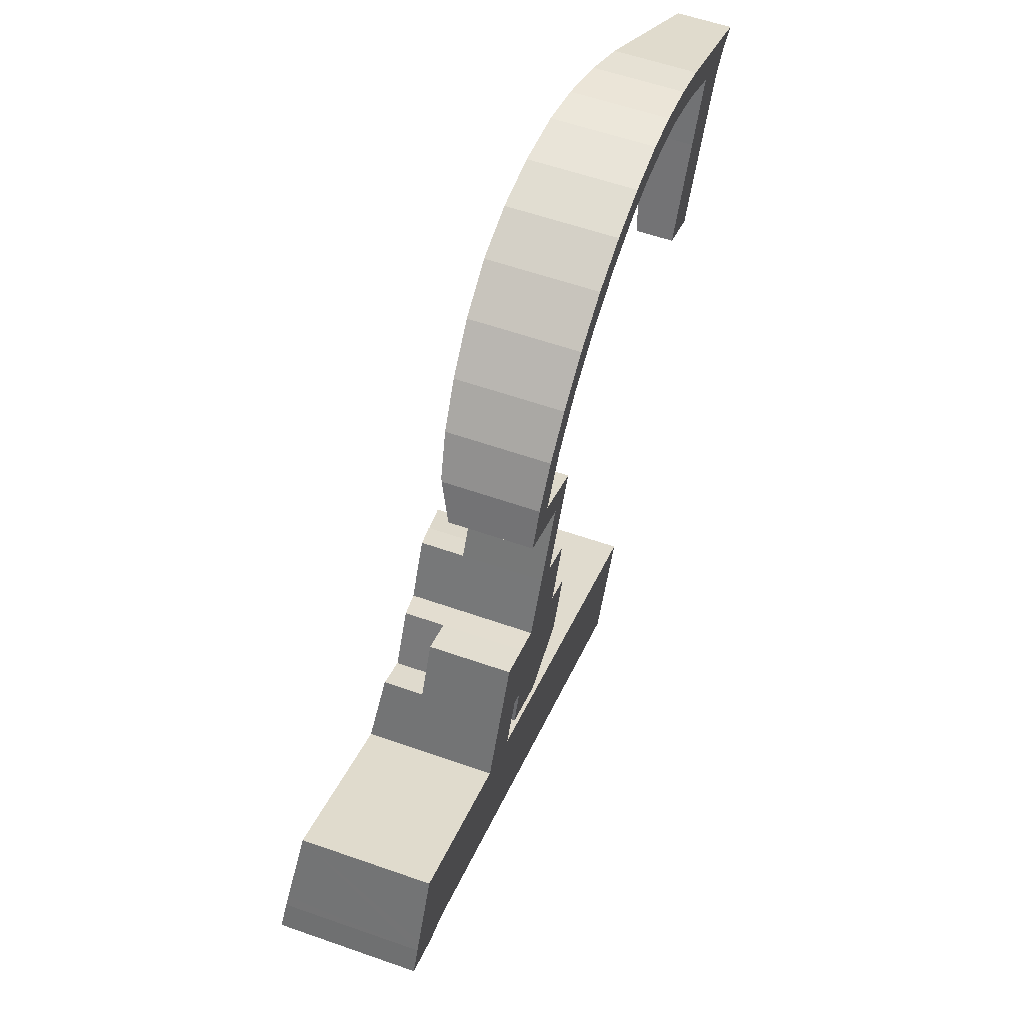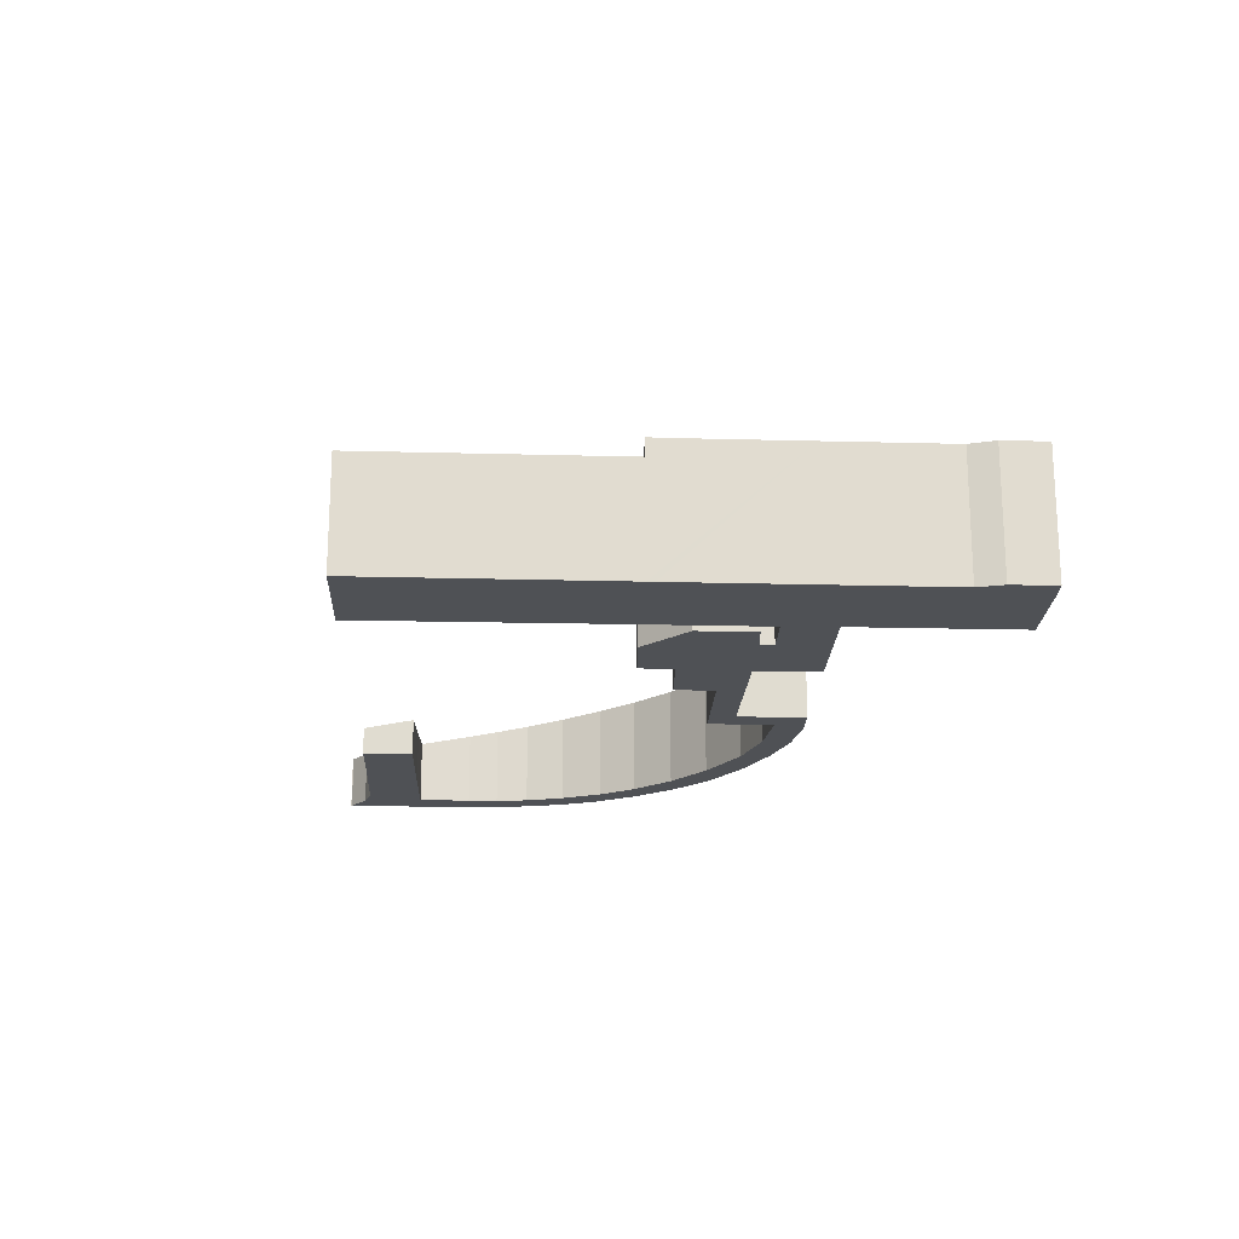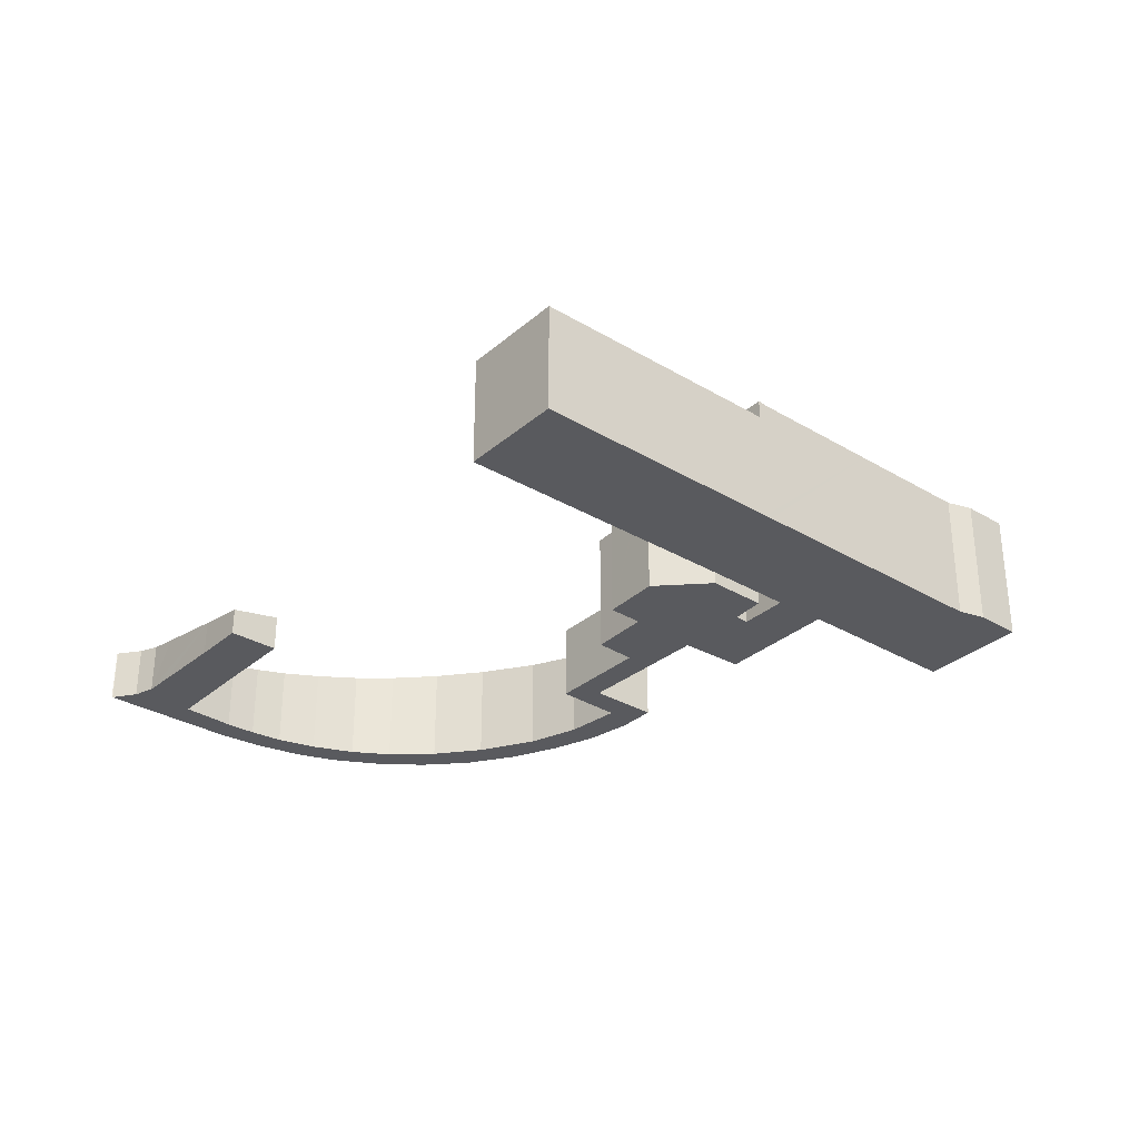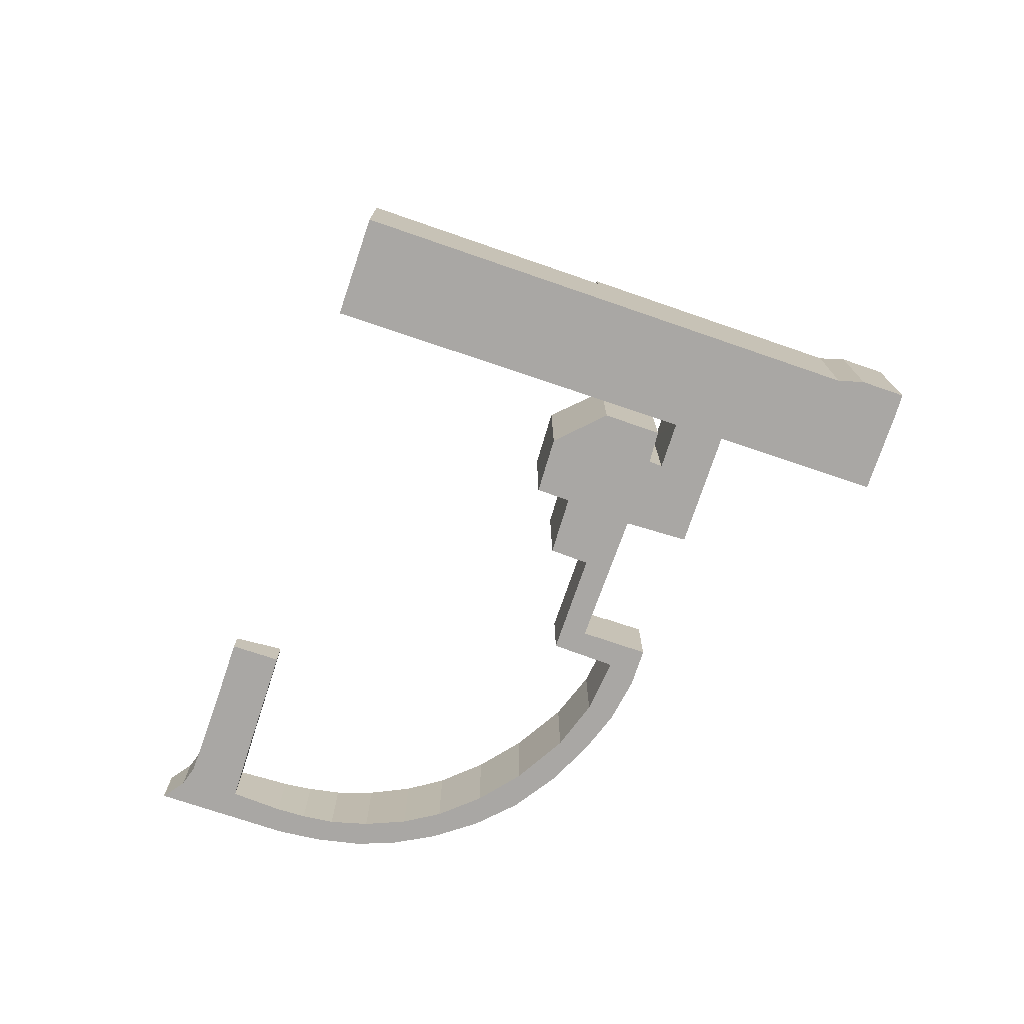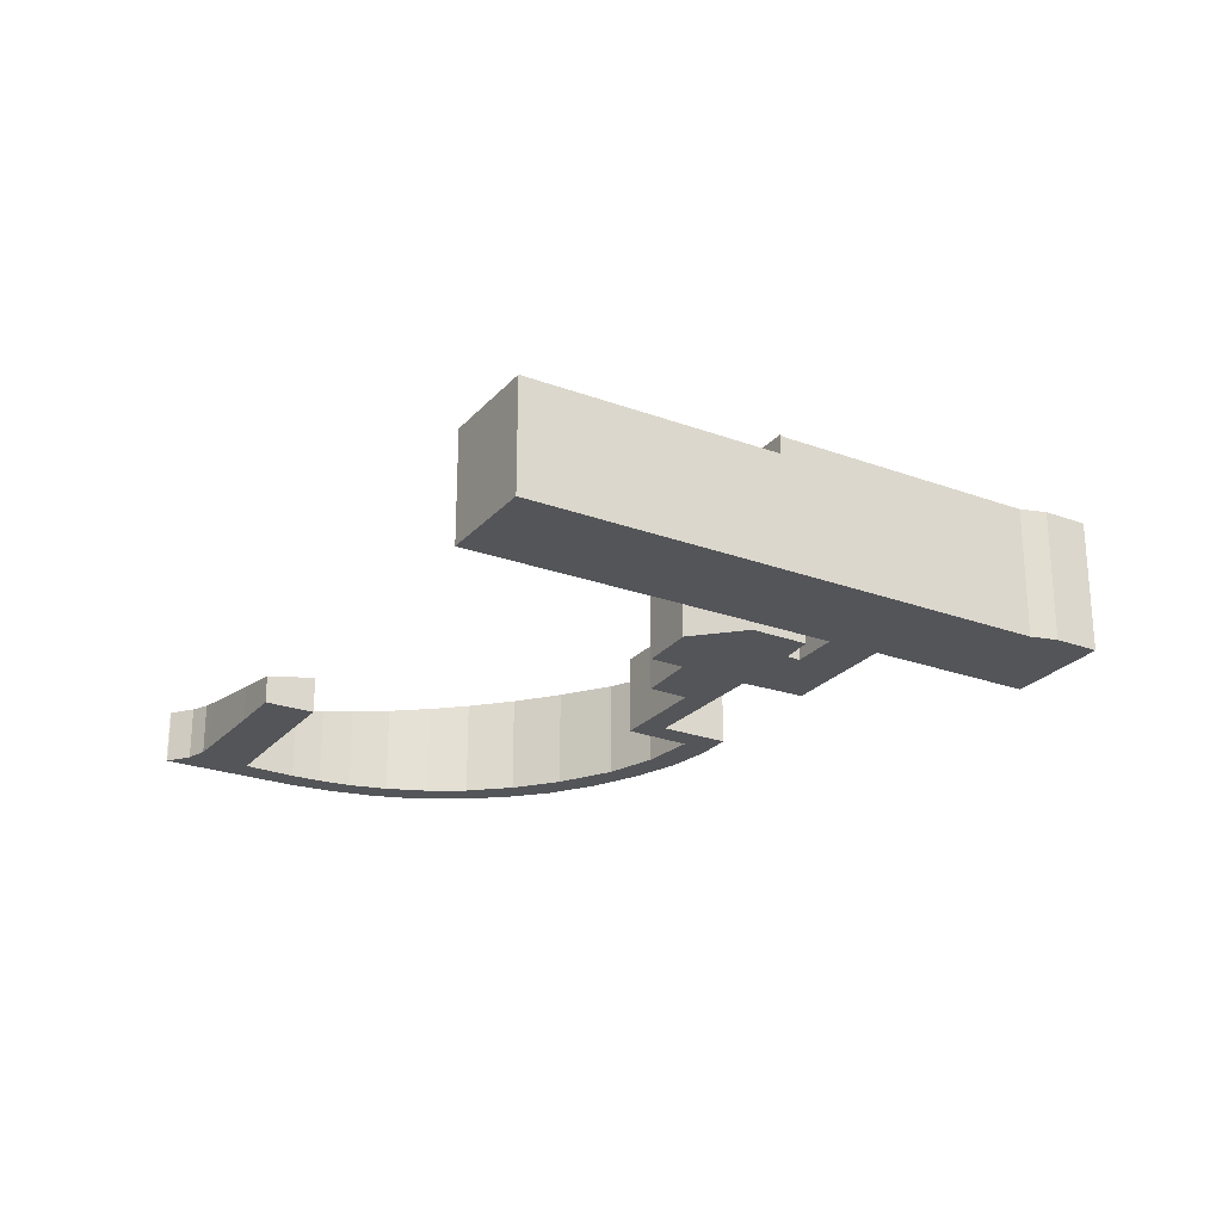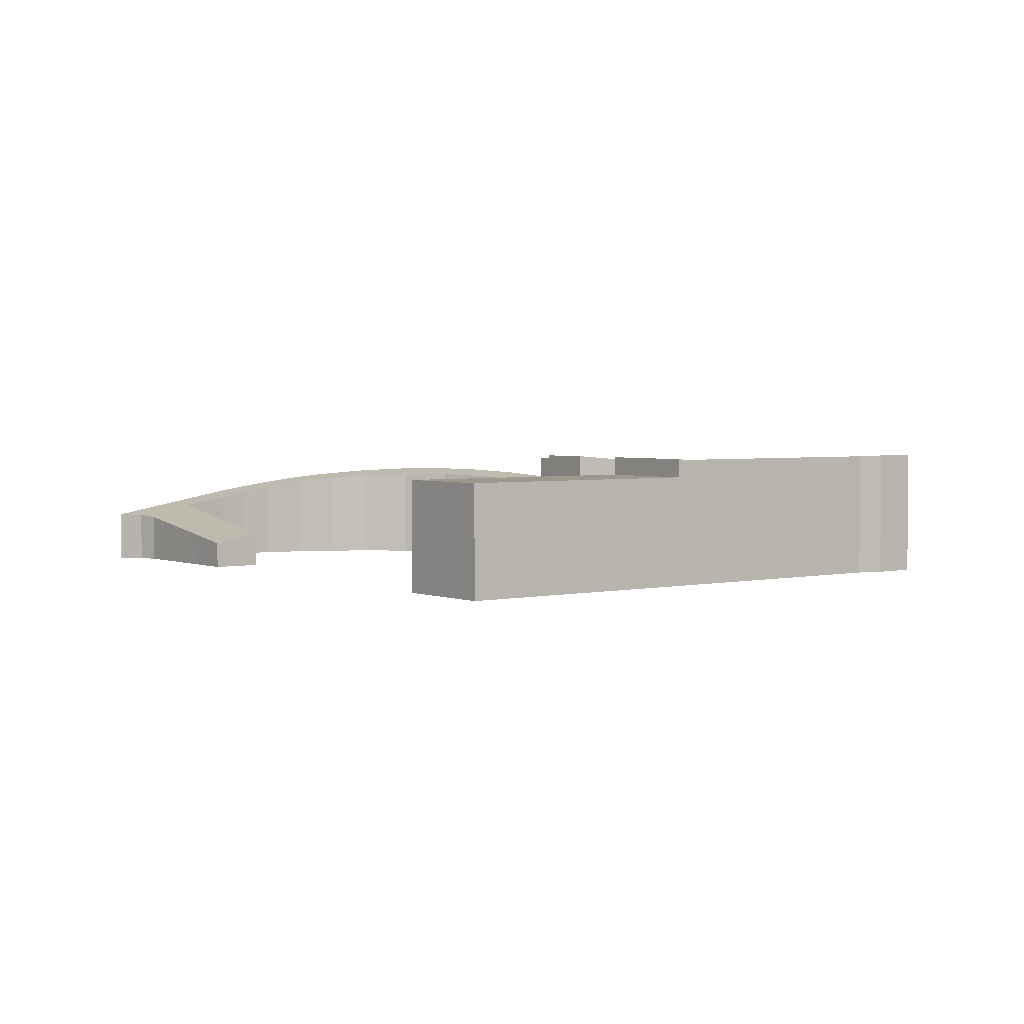
<metadata>
{"format":"obj","ext":"obj","renderer":"f3d","projection":"perspective","resolution":1024,"background":"white","views":[{"elev":58.0,"azim":-70.0,"up":"+Z"},{"elev":-20.0,"azim":-155.9,"up":"+Y"},{"elev":-31.6,"azim":166.7,"up":"+Y"},{"elev":-74.7,"azim":-172.1,"up":"+Y"},{"elev":-24.6,"azim":175.7,"up":"+Y"},{"elev":3.0,"azim":169.4,"up":"+Y"}]}
</metadata>
<code>
v  12.86 5.065 -1.556
v  12.13 5.199 -5.824
v  11.04 4.838 -0.63
v  14.23 5.235 -2.235
v  12.4 5.234 -5.966
v  10.37 4.618 2.538
v  9.897 4.838 -0.052
v  9.151 4.618 3.158
v  10.61 4.696 1.417
v  0.45 5.132 0.97
v  1.626 5.225 -0.828
v  0 5.225 3.199e-16
v  0.642 5.094 1.357
v  1.346 4.956 2.78
v  2.689 5.199 -1.035
v  1.896 4.848 3.889
v  7.47 4.845 1.093
v  5.533 5.199 -2.478
v  7.195 5.199 -3.321
v  8 4.845 0.827
v  15.33 5.235 0.024
v  14.99 5.07 2.677
v  16.24 5.228 2.028
v  15.28 5.235 -0.081
v  13.65 4.752 6.209
v  14.62 4.875 5.726
v  14.57 4.875 5.637
v  16 5.058 4.865
v  12.84 5.031 -0.893
v  12.53 4.75 4.08
v  11.47 4.618 4.564
v  11.23 4.758 1.421
v  10.88 4.787 0.112
v  10.82 4.765 0.422
v  10.74 4.696 1.699
v  10.72 -1.188e-17 0.194
v  10.72 4.787 0.194
v  10.88 -6.858e-18 0.112
v  12.84 5.468e-17 -0.893
v  11.23 -8.701e-17 1.421
v  10.74 -1.04e-16 1.699
v  12.4 3.653e-16 -5.966
v  12.13 3.566e-16 -5.824
v  7.195 2.034e-16 -3.321
v  5.533 1.517e-16 -2.478
v  2.689 6.338e-17 -1.035
v  1.626 5.07e-17 -0.828
v  0 0 0
v  10.82 -2.584e-17 0.422
v  0.45 -5.94e-17 0.97
v  0.642 -8.309e-17 1.357
v  1.896 -2.381e-16 3.889
v  1.346 -1.702e-16 2.78
v  8 -5.064e-17 0.827
v  9.151 -1.934e-16 3.158
v  10.37 -1.554e-16 2.538
v  11.47 -2.795e-16 4.564
v  13.65 -3.802e-16 6.209
v  12.53 -2.498e-16 4.08
v  9.897 3.184e-18 -0.052
v  10.61 -8.677e-17 1.417
v  14.23 1.369e-16 -2.235
v  14.62 -3.506e-16 5.726
v  14.57 -3.452e-16 5.637
v  14.99 -1.639e-16 2.677
v  16 -2.979e-16 4.865
v  16.24 -1.242e-16 2.028
v  15.28 4.96e-18 -0.081
v  15.33 -1.47e-18 0.024
v  11.04 3.858e-17 -0.63
v  12.86 9.528e-17 -1.556
v  7.47 -6.693e-17 1.093
v  14.59 3.11 10.3
v  16.43 3.11 9.317
v  14.1 3.11 9.401
v  15.06 3.11 8.914
v  14.62 3.11 5.726
v  13.65 3.11 6.209
v  15.06 -5.458e-16 8.914
v  14.1 -5.756e-16 9.401
v  14.59 -6.309e-16 10.3
v  16.43 -5.705e-16 9.317
v  28.98 1.461 8.241
v  31.75 1.42 9.27
v  30.79 1.094 7.355
v  30.81 2.101 11.97
v  33.09 1.859 11.87
v  31.99 2.524 14.43
v  33.66 2.04 12.94
v  34.26 2.121 13.58
v  35.22 2.136 14.06
v  13.34 3.709 11.68
v  14.1 3.14 9.401
v  13.93 3.175 9.486
v  14.1 3.393 10.56
v  15.32 3.69 12.46
v  13.54 3.749 11.95
v  14.36 3.916 13.07
v  15.71 4.077 14.4
v  15.8 3.749 12.94
v  16.85 3.88 13.99
v  17.4 4.199 15.7
v  18.92 3.975 15.34
v  19.29 4.25 16.75
v  20.88 3.975 16.2
v  21.23 4.208 17.42
v  22.84 3.9 16.71
v  23.21 4.096 17.77
v  24.5 3.773 16.86
v  25.22 3.92 17.85
v  26.25 3.578 16.74
v  26.82 3.727 17.66
v  27.81 3.358 16.41
v  29.05 3.141 15.96
v  28.63 3.449 17.18
v  30.15 2.924 15.45
v  30.25 3.157 16.56
v  35.26 2.133 14.07
v  14.59 3.291 10.3
v  13.27 3.67 11.57
v  12.57 3.187 10.16
v  30.25 -1.014e-15 16.56
v  35.26 -8.614e-16 14.07
v  14.1 -6.467e-16 10.56
v  35.22 -8.612e-16 14.06
v  35.22 2.135 14.06
v  27.81 -1.005e-15 16.41
v  26.25 -1.025e-15 16.74
v  24.5 -1.032e-15 16.86
v  22.84 -1.023e-15 16.71
v  20.88 -9.917e-16 16.2
v  34.26 -8.315e-16 13.58
v  33.66 -7.923e-16 12.94
v  33.09 -7.266e-16 11.87
v  31.75 -5.676e-16 9.27
v  30.79 -4.504e-16 7.355
v  18.92 -9.391e-16 15.34
v  16.85 -8.569e-16 13.99
v  15.32 -7.626e-16 12.46
v  15.8 -7.921e-16 12.94
v  28.98 -5.046e-16 8.241
v  30.15 -9.462e-16 15.45
v  31.99 -8.833e-16 14.43
v  29.05 -9.773e-16 15.96
v  12.57 -6.224e-16 10.16
v  13.93 -5.808e-16 9.486
v  30.81 -7.33e-16 11.97
v  13.27 -7.086e-16 11.57
v  14.36 -8.003e-16 13.07
v  13.54 -7.315e-16 11.95
v  13.34 -7.149e-16 11.68
v  15.71 -8.816e-16 14.4
v  17.4 -9.611e-16 15.7
v  19.29 -1.026e-15 16.75
v  28.63 -1.052e-15 17.18
v  21.23 -1.066e-15 17.42
v  23.21 -1.088e-15 17.77
v  25.22 -1.093e-15 17.85
v  26.82 -1.081e-15 17.66
v  10.37 3.11 2.538
v  10.14 3.11 5.17
v  11.47 3.11 4.564
v  9.151 3.11 3.158
v  10.14 -3.166e-16 5.17
v  14.23 4.487 -2.235
v  20.06 4.487 -9.851
v  12.4 4.487 -5.966
v  21.91 4.487 -6.059
v  21.75 4.487 -10.71
v  23.64 4.487 -6.922
v  23.64 4.239e-16 -6.922
v  21.91 3.71e-16 -6.059
v  21.75 6.556e-16 -10.71
v  20.06 6.032e-16 -9.851
g defaultobject
f 1 2 3
f 2 1 4
f 2 4 5
f 6 7 8
f 7 6 9
f 10 11 12
f 11 10 13
f 11 13 14
f 11 14 15
f 15 14 16
f 15 16 17
f 15 17 18
f 18 17 19
f 19 17 2
f 2 17 20
f 2 20 7
f 7 20 8
f 2 7 3
f 21 22 23
f 22 21 24
f 25 26 27
f 22 27 28
f 27 22 24
f 27 24 29
f 27 29 25
f 25 29 30
f 30 29 31
f 31 29 32
f 32 29 33
f 32 33 34
f 32 6 31
f 6 32 35
f 6 35 9
f 33 36 37
f 36 33 29
f 36 29 38
f 38 29 39
f 40 35 32
f 35 40 41
f 42 2 5
f 2 42 19
f 19 42 43
f 19 43 44
f 19 44 18
f 18 44 15
f 15 44 45
f 15 45 46
f 47 12 11
f 12 47 48
f 36 34 37
f 34 36 32
f 32 36 40
f 40 36 49
f 48 10 12
f 10 48 50
f 50 13 10
f 13 50 14
f 14 50 16
f 16 50 51
f 16 51 52
f 52 51 53
f 54 8 20
f 8 54 55
f 56 31 6
f 31 56 57
f 30 58 25
f 58 30 59
f 41 9 35
f 9 60 7
f 60 9 41
f 60 41 61
f 62 5 4
f 5 62 42
f 63 27 26
f 27 63 64
f 28 65 22
f 65 28 66
f 67 21 23
f 21 67 24
f 24 67 68
f 68 67 69
f 60 3 7
f 3 60 1
f 1 60 4
f 4 60 70
f 4 70 62
f 62 70 71
f 52 17 16
f 17 52 72
f 17 72 20
f 20 72 54
f 55 6 8
f 6 55 56
f 31 59 30
f 59 31 57
f 25 63 26
f 63 25 58
f 27 66 28
f 66 27 64
f 22 67 23
f 67 22 65
f 15 47 11
f 47 15 46
f 68 29 24
f 29 68 39
f 64 65 66
f 58 64 63
f 56 40 57
f 40 56 41
f 41 56 61
f 61 56 60
f 60 56 55
f 71 42 62
f 42 71 70
f 42 70 43
f 43 70 44
f 44 70 60
f 44 60 55
f 44 55 54
f 44 54 72
f 44 72 52
f 44 52 45
f 45 52 46
f 46 52 47
f 47 52 53
f 47 53 48
f 48 53 51
f 48 51 50
f 65 69 67
f 69 65 68
f 68 65 39
f 39 65 64
f 39 64 58
f 39 58 59
f 39 59 38
f 38 59 40
f 40 59 57
f 38 40 49
f 38 49 36
f 73 74 75
f 76 75 74
f 77 76 74
f 78 76 77
f 58 76 78
f 76 58 79
f 80 73 75
f 73 80 81
f 79 75 76
f 75 79 80
f 63 78 77
f 78 63 58
f 81 74 73
f 74 81 82
f 82 77 74
f 77 82 63
f 81 80 82
f 79 82 80
f 63 82 79
f 58 63 79
f 83 84 85
f 84 83 86
f 84 86 87
f 87 86 88
f 87 88 89
f 89 88 90
f 90 88 91
f 92 93 94
f 93 92 95
f 95 92 96
f 96 92 97
f 96 97 98
f 96 98 99
f 96 99 100
f 100 99 101
f 101 99 102
f 101 102 103
f 103 102 104
f 103 104 105
f 105 104 106
f 105 106 107
f 107 106 108
f 107 108 109
f 109 108 110
f 109 110 111
f 111 110 112
f 111 112 113
f 113 112 114
f 114 112 115
f 114 115 116
f 116 115 88
f 88 115 117
f 88 117 118
f 119 93 95
f 120 94 121
f 94 120 92
f 122 118 117
f 118 122 123
f 124 119 95
f 119 124 81
f 118 125 126
f 125 118 123
f 127 113 114
f 113 128 111
f 128 113 127
f 111 129 109
f 129 111 128
f 109 130 107
f 130 109 129
f 107 131 105
f 131 107 130
f 125 90 126
f 90 125 132
f 132 89 90
f 89 132 133
f 133 87 89
f 87 133 84
f 84 133 134
f 84 134 135
f 135 85 84
f 85 135 136
f 131 103 105
f 103 131 137
f 137 101 103
f 101 137 138
f 138 100 101
f 100 138 96
f 96 138 139
f 139 138 140
f 139 95 96
f 95 139 124
f 81 93 119
f 93 81 80
f 85 141 83
f 141 85 136
f 88 142 116
f 142 88 143
f 116 144 114
f 144 116 142
f 127 114 144
f 93 121 94
f 121 93 80
f 121 80 145
f 145 80 146
f 141 86 83
f 86 141 147
f 86 147 88
f 88 147 143
f 121 148 120
f 148 121 145
f 120 97 92
f 97 120 98
f 98 120 149
f 149 120 150
f 150 120 148
f 150 148 151
f 98 152 99
f 152 98 149
f 99 153 102
f 153 99 152
f 102 154 104
f 154 102 153
f 155 117 115
f 117 155 122
f 154 106 104
f 106 154 156
f 156 108 106
f 108 156 157
f 157 110 108
f 110 157 158
f 158 112 110
f 112 158 159
f 159 115 112
f 115 159 155
f 81 124 80
f 136 147 141
f 147 136 135
f 147 135 143
f 143 135 134
f 146 148 145
f 148 146 151
f 151 146 150
f 150 146 149
f 149 146 124
f 124 146 80
f 149 124 139
f 149 139 152
f 152 139 140
f 152 140 138
f 152 138 153
f 153 138 137
f 153 137 154
f 154 137 131
f 154 131 156
f 156 131 130
f 156 130 157
f 157 130 129
f 157 129 158
f 158 129 128
f 158 128 159
f 159 128 127
f 159 127 155
f 155 127 144
f 155 144 122
f 122 144 142
f 122 142 143
f 122 143 123
f 123 143 125
f 125 143 132
f 132 143 133
f 133 143 134
f 160 161 162
f 161 160 163
f 55 161 163
f 161 55 164
f 164 162 161
f 162 164 57
f 57 160 162
f 160 57 56
f 56 163 160
f 163 56 55
f 55 57 164
f 57 55 56
f 165 166 167
f 166 165 168
f 166 168 169
f 169 168 170
f 168 171 170
f 171 168 165
f 171 165 172
f 172 165 62
f 171 169 170
f 169 171 173
f 173 166 169
f 166 173 167
f 167 173 42
f 42 173 174
f 42 165 167
f 165 42 62
f 172 173 171
f 173 172 62
f 173 62 174
f 174 62 42

</code>
